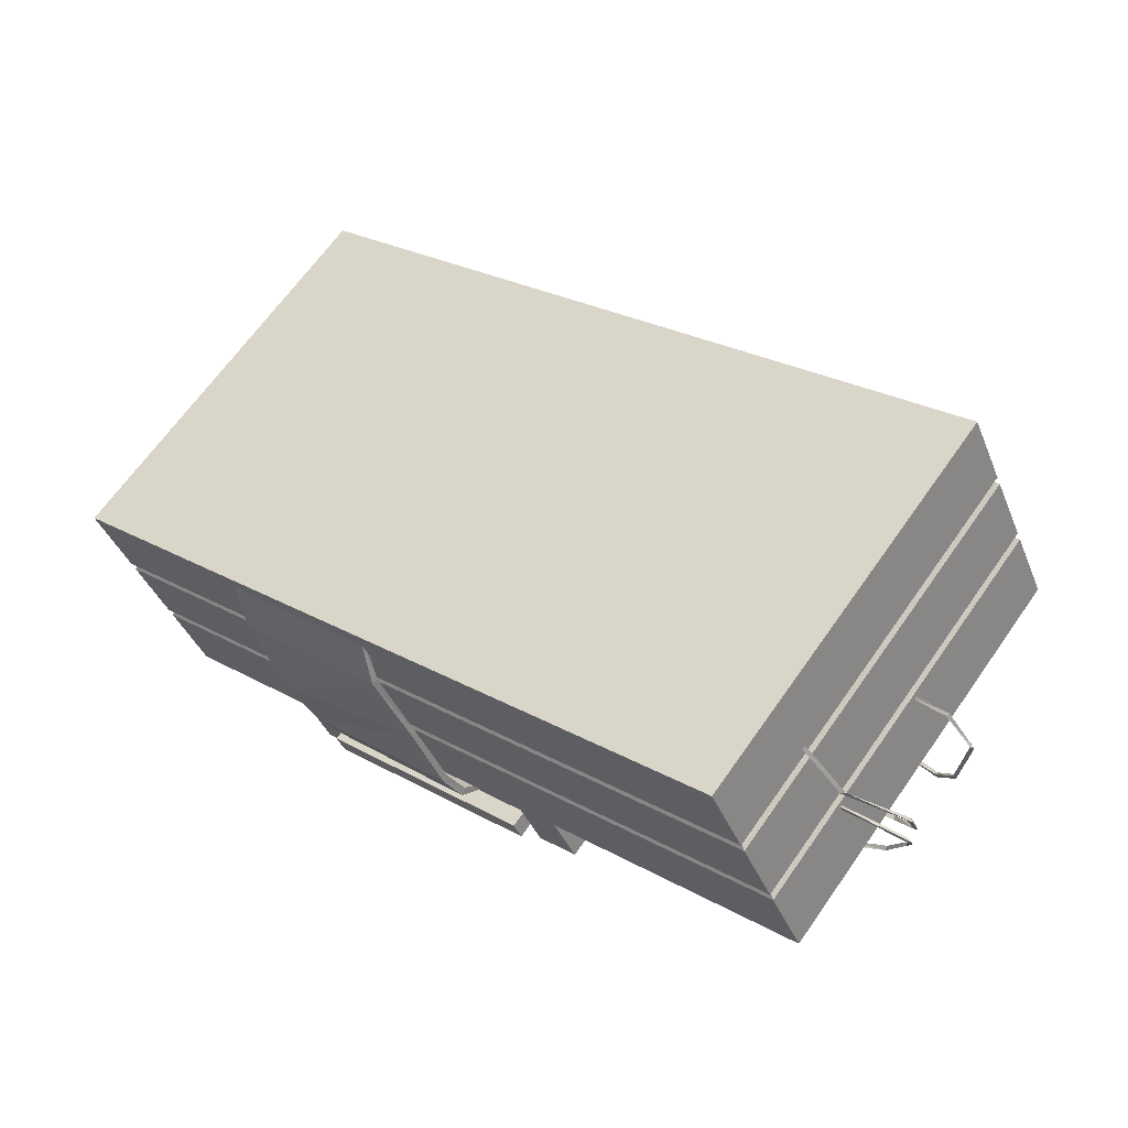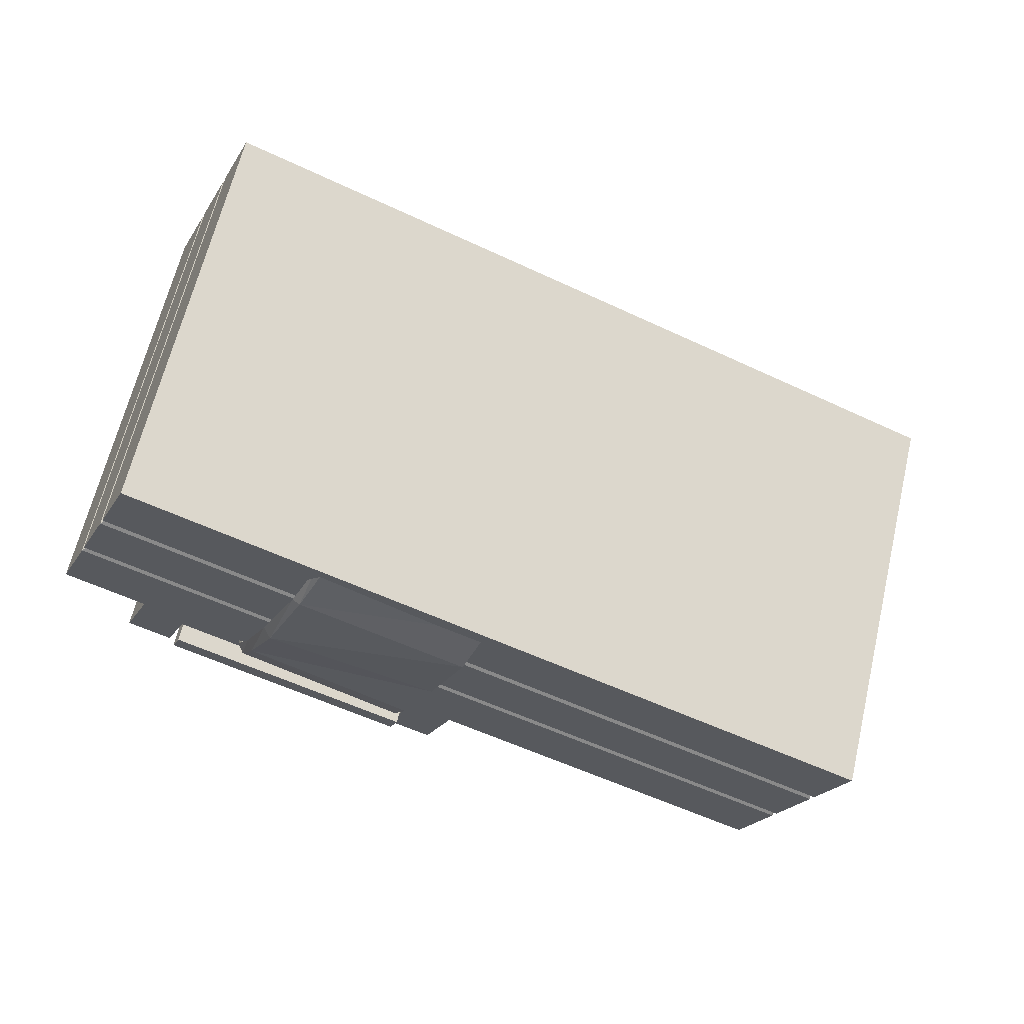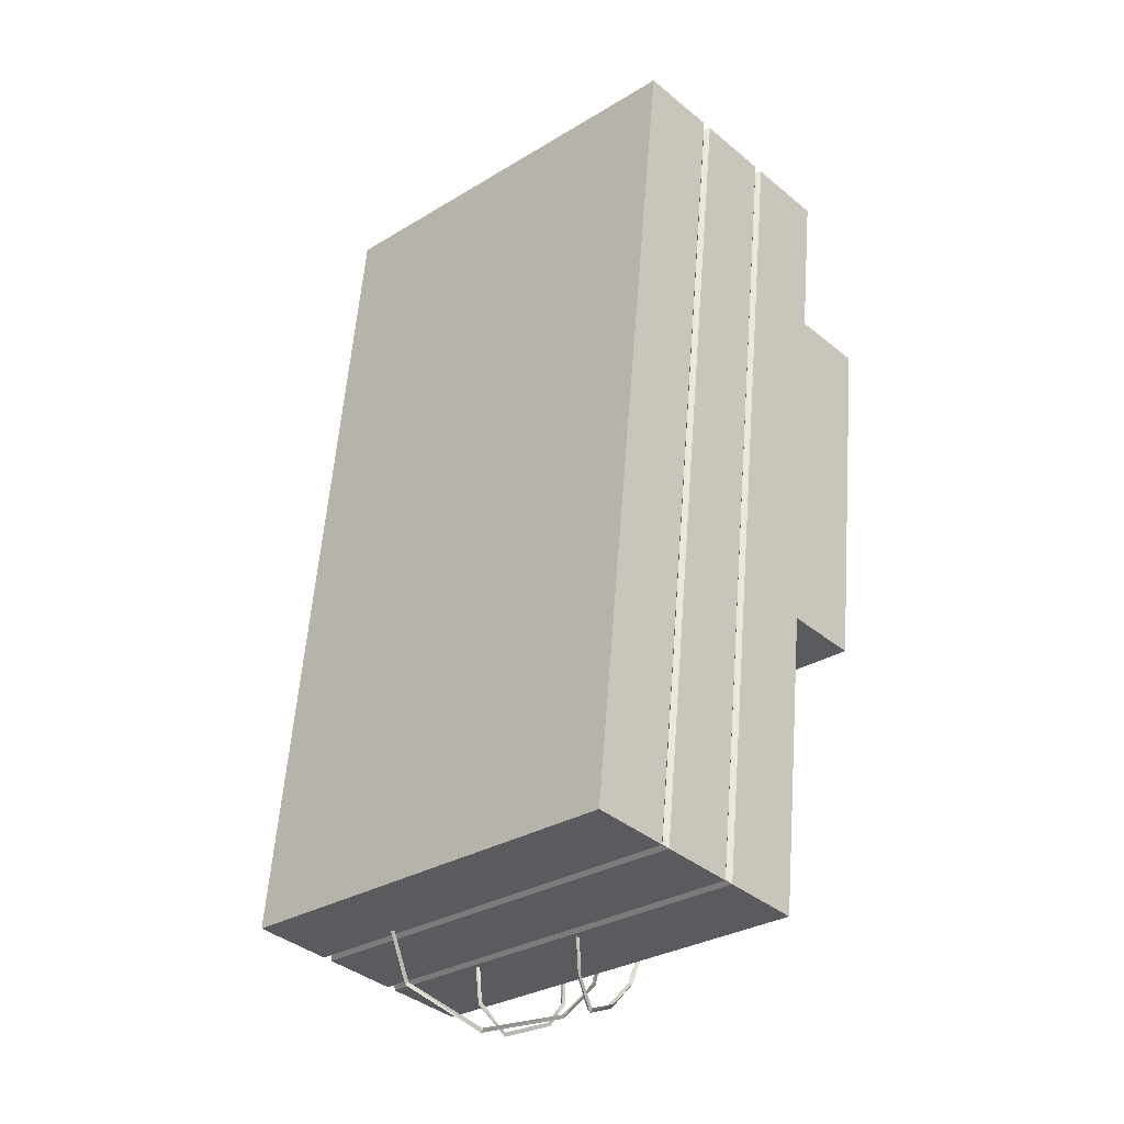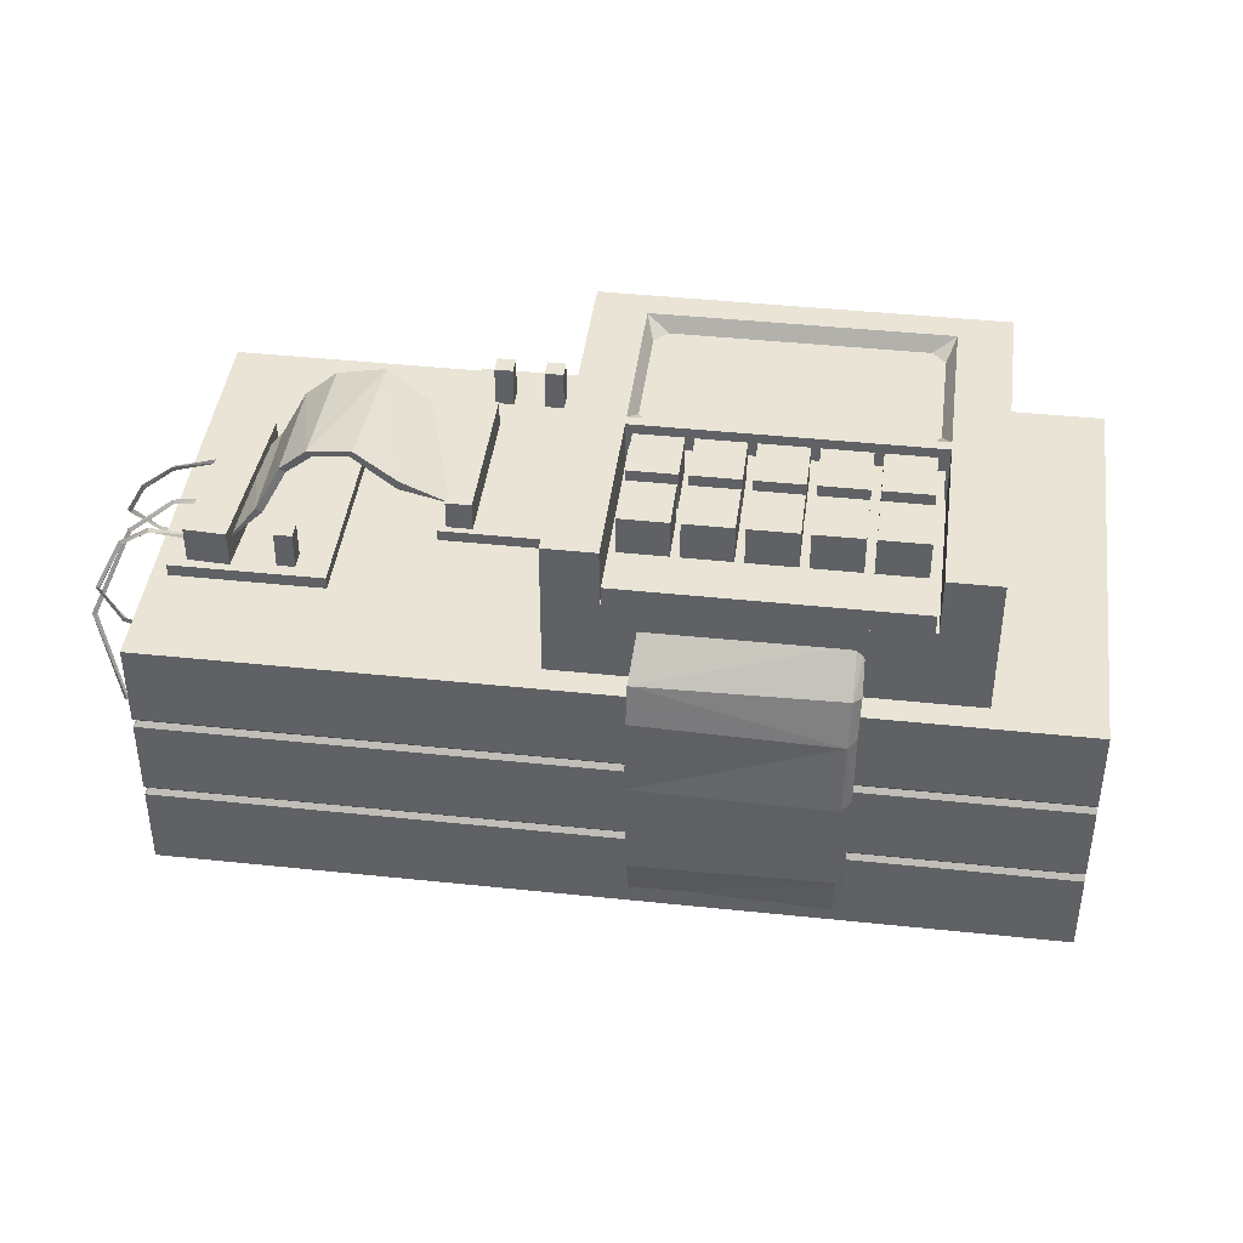
<metadata>
{"format":"obj","ext":"obj","renderer":"f3d","projection":"perspective","resolution":1024,"background":"white","views":[{"elev":11.5,"azim":47.1,"up":"+Z"},{"elev":-66.9,"azim":-16.8,"up":"+Y"},{"elev":47.7,"azim":99.9,"up":"+Z"},{"elev":-6.5,"azim":-165.9,"up":"+Y"}]}
</metadata>
<code>
o w_c4_reference
v 2.609 1.536 -0.1369
v 2.136 0.686 -1.356
v 0.7747 0.1837 -0.8818
v 1.244 0.3034 -1.129
v 1.254 1.33 -0.09402
v 0.8355 1.25 0.05919
v 1.694 0.6229 -1.32
v 1.692 1.589 -0.2545
v 2.09 0.6383 -1.307
v 2.546 1.5 -0.1064
v 2.911 1.132 0.1577
v 2.768 0.1626 -0.9071
v 3.243 -0.0825 -0.7111
v 3.319 0.9391 0.2786
v 4.371 1.863 2.496
v 4.198 2.48 1.812
v -5.423 1.551 3.409
v 4.554 1.209 3.221
v -5.066 0.2794 4.819
v -5.064 -4.188 2.227
v -5.615 -2.227 0.05168
v -5.238 -3.571 1.543
v 4.748 0.5184 3.987
v 4.556 -3.259 0.6293
v -4.872 -0.4111 5.585
v -5.045 0.2062 4.9
v 3.574 0.9249 0.02698
v 4.125 0.8236 -0.09656
v 4.123 0.8488 -0.04792
v 4.517 0.6625 0.002428
v 4.485 0.6772 0.04429
v 4.887 0.481 0.456
v 4.166 0.1968 1.012
v 4.671 0.3139 0.8358
v 2.671 0.08124 -0.7429
v 2.469 -0.08587 -0.8425
v 2.56 -0.2347 -0.3812
v 2.476 0.06247 -0.7106
v 2.746 -0.3642 -0.5453
v 2.663 -0.0671 -0.8748
v 2.552 -0.383 -0.513
v 2.754 -0.2159 -0.4134
v 0.1409 1.717 0.332
v 0.03758 1.55 0.8256
v 0.1484 1.866 0.4639
v 0.2319 1.569 0.7933
v 0.2243 1.42 0.6615
v 0.03001 1.402 0.6937
v -0.05342 1.699 0.3643
v -0.04585 1.847 0.4961
v 0.6724 1.916 0.3768
v 0.4705 1.749 0.2773
v 0.5615 1.601 0.7386
v 0.4781 1.898 0.4091
v 0.6648 1.768 0.245
v 0.7482 1.471 0.5745
v 0.5539 1.452 0.6067
v 0.7558 1.619 0.7063
v 1.21 0.3658 -1.189
v 1.642 0.6565 -1.365
v 2.489 0.554 -1.189
v 2.425 0.5222 -1.152
v 2.83 0.1974 -0.9469
v 2.199 -0.4917 -0.5772
v 2.32 1.297 1.193
v 3.102 1.321 0.2772
v 3.217 -0.3656 -0.6444
v 3.132 -0.06358 -0.9793
v 3.583 -0.001212 -1.037
v 3.553 1.384 0.2192
v 3.638 1.082 0.554
v 3.668 -0.3032 -0.7025
v 3.187 1.019 0.6121
v 3.862 -0.4232 -0.7497
v 2.224 -0.5815 -0.4776
v 3.837 -0.3335 -0.8492
v 3.958 1.456 0.9206
v 3.932 1.546 0.821
v 2.294 1.387 1.093
v -0.8918 0.8501 -0.1552
v -4.028 0.5471 0.3657
v -4.066 -1.287 -0.9319
v -3.981 0.3807 0.5502
v -4.113 -1.12 -1.116
v -0.9768 -0.8172 -1.637
v -0.845 0.6837 0.02932
v -0.9301 -0.9836 -1.453
v -1.54 -0.4988 -1.162
v -1.603 0.2389 -1.109
v -1 -0.01283 -0.8603
v -1.107 -0.147 -1.582
v -1.022 -0.4487 -1.248
v -1.625 -0.1971 -1.496
v -1.518 -0.0629 -0.7742
v -1.085 0.2889 -1.195
v -1.698 0.2296 -1.093
v -1.72 -0.2063 -1.48
v -2.239 -0.2563 -1.394
v -2.216 0.1796 -1.007
v -1.614 -0.0721 -0.7584
v -1.636 -0.508 -1.146
v -2.154 -0.5581 -1.06
v -2.132 -0.1222 -0.6723
v -2.852 -0.3156 -1.293
v -2.83 0.1203 -0.9051
v -2.767 -0.6174 -0.9579
v -2.334 -0.2655 -1.379
v -2.249 -0.5673 -1.044
v -2.227 -0.1314 -0.6565
v -2.745 -0.1814 -0.5704
v -2.312 0.1704 -0.9911
v -3.359 -0.2407 -0.4686
v -3.381 -0.6766 -0.8561
v -3.466 -0.3749 -1.191
v -2.947 -0.3248 -1.277
v -2.863 -0.6266 -0.9421
v -2.84 -0.1906 -0.5546
v -2.925 0.1111 -0.8892
v -3.443 0.06105 -0.8032
v -3.561 -0.3841 -1.175
v -3.994 -0.7359 -0.7542
v -3.972 -0.3 -0.3667
v -4.079 -0.4341 -1.089
v -3.539 0.05184 -0.7873
v -3.476 -0.6858 -0.8402
v -4.057 0.001775 -0.7013
v -3.454 -0.2499 -0.4527
v -4.051 0.1161 -0.5997
v -3.511 0.6021 -0.2982
v -3.966 -0.1857 -0.2651
v -3.944 0.2503 0.1224
v -4.029 0.552 -0.2122
v -3.533 0.1662 -0.6857
v -3.448 -0.1356 -0.3511
v -3.426 0.3003 0.03636
v -2.897 0.6613 -0.4001
v -3.415 0.6113 -0.3141
v -3.437 0.1754 -0.7016
v -3.353 -0.1264 -0.367
v -3.33 0.3095 0.02053
v -2.812 0.3596 -0.06552
v -2.919 0.2254 -0.7876
v -2.835 -0.07633 -0.453
v -2.306 0.2847 -0.8895
v -2.824 0.2346 -0.8034
v -2.739 -0.06712 -0.4688
v -2.199 0.4189 -0.1674
v -2.221 -0.01706 -0.5549
v -2.717 0.3688 -0.08135
v -2.284 0.7206 -0.502
v -2.802 0.6705 -0.416
v -1.692 0.344 -0.9914
v -2.126 -0.007851 -0.5707
v -2.104 0.4281 -0.1832
v -2.188 0.7298 -0.5178
v -1.608 0.04221 -0.6568
v -2.211 0.2939 -0.9053
v -1.585 0.4781 -0.2693
v -1.67 0.7799 -0.6039
v -1.057 0.8392 -0.7058
v -1.597 0.3532 -1.007
v -1.512 0.05142 -0.6726
v -0.972 0.5374 -0.3712
v -1.079 0.4032 -1.093
v -0.9942 0.1015 -0.7586
v -1.49 0.4873 -0.2851
v -1.575 0.7891 -0.6197
v 0.7733 0.1558 -1.06
v 0.5068 0.13 -1.016
v 0.5665 -0.08246 -0.7804
v 0.6311 1.184 0.3452
v 0.8379 1.422 0.06535
v 0.8329 -0.05672 -0.8247
v 0.8975 1.21 0.301
v 0.5714 1.396 0.1096
v -0.3062 -0.2104 -0.6939
v -0.2025 1.822 1.112
v 0.9054 -0.09332 -0.8951
v 0.9273 -0.1714 -0.8086
v -0.2842 -0.2884 -0.6073
v 1.009 1.939 0.9111
v 1.031 1.861 0.9977
v -0.1806 1.744 1.199
v -3.999 0.2591 0.6121
v -0.9068 0.9991 -0.3978
v -0.2521 2.726 0.9941
v -4.604 2.306 1.717
v -0.2644 2.486 0.7801
v -0.8337 2.431 0.8746
v -0.9023 1.087 -0.3195
v -4.765 -0.8624 -1.1
v -4.616 2.065 1.503
v -0.7816 0.6576 0.1568
v -4.075 -1.237 -0.7177
v -3.994 0.3472 0.6904
v -0.9029 2.121 0.8392
v -0.9513 1.172 -0.004551
v -3.834 0.7803 0.372
v -4.047 2.12 1.408
v -4.115 0.7768 0.2141
v -3.93 1.829 1.342
v -3.774 1.957 1.418
v -4.12 0.6886 0.1357
v -0.7861 0.5695 0.07849
v -5.387 -2.842 0.8003
v 4.199 -1.988 -0.7803
v 4.382 -2.642 -0.05518
v 4.391 1.79 2.577
v 4.337 1.788 2.513
v 4.575 1.136 3.302
v 4.331 -2.575 -0.05814
v -5.229 0.8601 4.175
v -5.015 0.2125 4.822
v -5.442 -2.844 0.7362
v -5.204 -3.496 1.525
v -5.249 0.9334 4.094
v 4.148 -1.921 -0.7832
v 4.521 1.134 3.238
v 4.362 -2.568 -0.1364
v -5.198 0.8664 4.097
v 4.005 -1.297 -1.546
v 4.178 -1.914 -0.8615
v -5.258 -3.498 1.461
v -5.421 -2.917 0.8174
v 4.592 -0.7858 -0.2066
v 4.082 -0.9132 -0.006757
v 4.649 0.3429 0.7968
v 4.637 0.2928 0.8071
v 4.163 0.2353 0.9759
v 3.531 -0.08384 -0.8193
v 3.526 -0.02853 -0.8205
v 4.08 0.02335 -0.7817
v 4.446 -0.06885 -0.6189
v 4.787 -0.4865 -0.408
v 4.838 -0.4774 -0.3958
v 4.613 -0.8224 -0.1742
v 4.104 -0.9233 -0.05404
v 3.584 0.3555 -0.495
v 3.579 0.4039 -0.4973
v 4.441 0.1193 -0.482
v 3.911 0.3475 -0.5377
v 4.412 0.08193 -0.468
v 5.022 -0.7119 -0.07701
v 4.983 -0.7421 -0.06063
v 4.841 -1.583 0.3827
v 4.448 -1.818 0.8094
v 4.983 -0.687 -0.04713
v 4.795 -1.608 0.3678
v 4.451 -1.766 0.8123
v 3.589 0.3828 -0.4481
v 3.913 0.3804 -0.4943
v 3.911 0.3954 -0.5466
v 4.405 0.1299 -0.4424
v 4.795 -1.555 0.3731
v 4.483 -1.798 0.8379
v 1.226 1.385 -0.1452
v 1.664 1.715 -0.2962
v 2.221 1.71 -0.2678
v 2.177 1.658 -0.2261
v 2.972 1.171 0.1247
v -0.4849 -3.683 1.49
v -0.795 -2.655 0.002172
v -0.9799 -2.055 -0.6822
v -1.181 -1.088 -0.962
v -1.107 1.044 -0.0809
v -1.047 2.221 0.9653
v -3.978 0.8797 0.4981
v -2.588 -3.882 1.771
v -2.735 -3.579 1.155
v -2.679 -3.824 1.765
v -2.948 -2.89 0.2611
v -2.831 -3.494 1.153
v -3.053 -2.785 0.3336
v -3.114 -2.299 -0.2797
v -3.198 -2.206 -0.1987
v -3.293 -1.824 -0.4702
v -3.34 -1.354 -0.5382
v -3.27 -1.318 -0.6188
v -3.212 -1.875 -0.5684
v -1.162 -1.142 -0.9078
v -1.054 -1.657 -0.8552
v -1.061 -1.697 -0.9452
v -0.9742 -1.997 -0.6212
v -0.7886 -2.611 0.05652
v -0.5938 -3.332 0.8594
v -0.6071 -3.399 0.821
v -0.4839 -3.62 1.438
v -0.1124 -1.515 -0.6324
v -0.9831 -0.4969 -1.728
v -0.6818 -1.57 -0.5379
v -0.8624 -0.9265 -1.251
v -3.895 -1.88 -0.004303
v -4.464 -1.935 0.09026
v -4.196 -0.8074 -1.194
v 4.128 0.7929 -0.05355
v 3.583 0.9298 0.08171
v 4.855 0.4462 0.4741
v 4.837 0.497 0.4662
v 3.583 0.8824 0.05435
v 4.502 0.6252 0.03788
v 4.139 0.1885 0.9725
v -4.302 1.233 2.907
v -4.684 0.7218 0.3086
v 3.535 -0.05122 -0.7756
v 4.468 -0.05749 -0.569
v 4.089 0.0351 -0.7271
v 4.087 0.07437 -0.7625
v 4.807 -0.4895 -0.3576
v 4.482 -0.02751 -0.6109
v 4.107 -0.9549 -0.01161
v 4.582 -0.7896 -0.155
v -0.3329 1.142 -0.4141
v -0.4137 -0.4419 -1.822
v 0.04918 1.653 2.184
f 12 13 14
f 277 278 279
f 224 19 212
f 224 223 19
f 63 14 13
f 63 260 14
f 61 260 63
f 61 1 260
f 2 1 61
f 2 258 1
f 2 257 258
f 2 60 257
f 59 257 60
f 59 256 257
f 256 59 3
f 256 3 6
f 4 6 3
f 4 5 6
f 4 8 5
f 4 7 8
f 9 8 7
f 9 259 8
f 9 10 259
f 9 62 10
f 12 10 62
f 12 11 10
f 12 14 11
f 17 214 216
f 17 21 214
f 221 15 222
f 221 16 15
f 208 219 206
f 208 18 219
f 16 216 15
f 16 17 216
f 212 18 208
f 212 19 18
f 24 22 207
f 24 20 22
f 16 21 17
f 16 221 21
f 25 22 20
f 25 26 22
f 23 207 210
f 23 24 207
f 23 20 24
f 23 25 20
f 23 26 25
f 23 210 26
f 28 27 296
f 28 296 29
f 29 30 28
f 29 31 30
f 31 32 30
f 31 298 32
f 298 34 32
f 298 227 34
f 227 33 34
f 227 229 33
f 35 36 38
f 35 40 36
f 37 36 41
f 37 38 36
f 42 40 35
f 42 39 40
f 39 36 40
f 39 41 36
f 42 38 37
f 42 35 38
f 45 49 50
f 45 43 49
f 44 49 48
f 44 50 49
f 46 43 45
f 46 47 43
f 47 49 43
f 47 48 49
f 46 50 44
f 46 45 50
f 51 52 54
f 51 55 52
f 53 52 57
f 53 54 52
f 58 55 51
f 58 56 55
f 56 52 55
f 56 57 52
f 58 54 53
f 58 51 54
f 59 4 3
f 4 59 60
f 4 60 7
f 7 60 2
f 7 2 9
f 9 2 61
f 9 61 62
f 63 62 61
f 63 12 62
f 12 63 13
f 64 65 79
f 64 75 65
f 67 66 68
f 67 73 66
f 72 68 69
f 72 67 68
f 71 69 70
f 71 72 69
f 70 68 66
f 70 69 68
f 71 66 73
f 71 70 66
f 74 64 76
f 74 75 64
f 77 76 78
f 77 74 76
f 78 64 79
f 78 76 64
f 77 79 65
f 77 78 79
f 87 84 85
f 87 82 84
f 80 84 81
f 80 85 84
f 83 84 82
f 83 81 84
f 86 85 80
f 86 87 85
f 86 82 87
f 86 83 82
f 95 93 89
f 95 91 93
f 94 93 88
f 94 89 93
f 90 91 95
f 90 92 91
f 92 93 91
f 92 88 93
f 90 89 94
f 90 95 89
f 96 98 99
f 96 97 98
f 103 98 102
f 103 99 98
f 100 97 96
f 100 101 97
f 101 98 97
f 101 102 98
f 100 99 103
f 100 96 99
f 111 104 105
f 111 107 104
f 110 104 106
f 110 105 104
f 109 107 111
f 109 108 107
f 108 104 107
f 108 106 104
f 109 105 110
f 109 111 105
f 118 114 119
f 118 115 114
f 112 114 113
f 112 119 114
f 117 115 118
f 117 116 115
f 116 114 115
f 116 113 114
f 117 119 112
f 117 118 119
f 124 123 126
f 124 120 123
f 122 123 121
f 122 126 123
f 127 120 124
f 127 125 120
f 125 123 120
f 125 121 123
f 127 126 122
f 127 124 126
f 129 128 132
f 129 133 128
f 131 128 130
f 131 132 128
f 135 133 129
f 135 134 133
f 134 128 133
f 134 130 128
f 135 132 131
f 135 129 132
f 136 138 137
f 136 142 138
f 140 138 139
f 140 137 138
f 141 142 136
f 141 143 142
f 143 138 142
f 143 139 138
f 141 137 140
f 141 136 137
f 150 145 151
f 150 144 145
f 149 145 146
f 149 151 145
f 147 144 150
f 147 148 144
f 148 145 144
f 148 146 145
f 147 151 149
f 147 150 151
f 159 157 155
f 159 152 157
f 154 157 153
f 154 155 157
f 158 152 159
f 158 156 152
f 156 157 152
f 156 153 157
f 158 155 154
f 158 159 155
f 160 161 167
f 160 164 161
f 166 161 162
f 166 167 161
f 163 164 160
f 163 165 164
f 165 161 164
f 165 162 161
f 163 167 166
f 163 160 167
f 172 169 175
f 172 168 169
f 171 169 170
f 171 175 169
f 174 168 172
f 174 173 168
f 173 169 168
f 173 170 169
f 174 175 171
f 174 172 175
f 181 176 177
f 181 178 176
f 179 176 178
f 179 180 176
f 182 178 181
f 182 179 178
f 182 180 179
f 182 183 180
f 182 177 183
f 182 181 177
f 184 294 203
f 184 194 294
f 291 185 289
f 291 204 185
f 190 203 200
f 190 185 203
f 187 186 188
f 187 188 189
f 312 189 188
f 312 190 189
f 313 190 312
f 313 289 190
f 191 200 294
f 191 303 200
f 303 199 200
f 303 192 199
f 187 199 192
f 187 189 199
f 291 195 193
f 291 194 195
f 189 266 202
f 266 189 196
f 190 196 189
f 190 197 196
f 197 190 265
f 200 265 190
f 200 198 265
f 198 200 267
f 199 267 200
f 199 201 267
f 201 199 202
f 189 202 199
f 203 204 184
f 203 185 204
f 314 187 302
f 314 186 187
f 206 205 217
f 206 224 205
f 207 215 211
f 207 22 215
f 22 213 215
f 22 26 213
f 224 220 205
f 224 212 220
f 208 217 209
f 208 206 217
f 210 211 218
f 210 207 211
f 212 209 220
f 212 208 209
f 26 218 213
f 26 210 218
f 214 217 205
f 214 222 217
f 223 211 215
f 223 219 211
f 19 215 213
f 19 223 215
f 216 205 220
f 216 214 205
f 222 209 217
f 222 15 209
f 219 218 211
f 219 18 218
f 15 220 209
f 15 216 220
f 18 213 218
f 18 19 213
f 21 222 214
f 21 221 222
f 206 223 224
f 206 219 223
f 234 311 308
f 234 225 311
f 225 226 311
f 225 237 226
f 297 227 298
f 297 228 227
f 228 229 227
f 228 301 229
f 232 230 231
f 232 231 307
f 307 233 232
f 307 309 233
f 309 234 233
f 309 235 234
f 235 225 234
f 235 236 225
f 236 237 225
f 236 310 237
f 239 241 238
f 239 252 241
f 240 241 252
f 240 242 241
f 242 240 243
f 242 243 244
f 243 248 244
f 243 245 248
f 245 246 248
f 245 255 246
f 238 251 250
f 238 241 251
f 251 241 242
f 251 242 253
f 244 253 242
f 244 247 253
f 247 244 248
f 247 248 254
f 248 249 254
f 248 246 249
f 250 252 239
f 250 251 252
f 253 252 251
f 253 240 252
f 253 243 240
f 253 247 243
f 243 247 254
f 243 254 245
f 254 255 245
f 254 249 255
f 6 5 256
f 8 256 5
f 8 257 256
f 8 258 257
f 8 259 258
f 10 258 259
f 10 1 258
f 10 260 1
f 10 11 260
f 14 260 11
f 261 268 269
f 261 269 286
f 271 286 269
f 271 262 286
f 274 262 271
f 274 263 262
f 282 263 274
f 282 274 279
f 278 282 279
f 278 264 282
f 265 196 197
f 265 266 196
f 265 202 266
f 265 201 202
f 265 267 201
f 265 198 267
f 269 268 270
f 269 270 272
f 271 269 272
f 271 272 273
f 274 271 273
f 274 273 275
f 279 274 275
f 279 275 276
f 277 279 276
f 264 280 281
f 264 281 282
f 281 263 282
f 281 283 263
f 283 262 263
f 283 284 262
f 284 286 262
f 284 285 286
f 285 261 286
f 285 287 261
f 288 289 313
f 288 291 289
f 288 290 291
f 292 291 290
f 292 194 291
f 293 194 292
f 293 294 194
f 293 191 294
f 295 296 299
f 295 29 296
f 295 31 29
f 295 300 31
f 297 31 300
f 297 298 31
f 299 27 28
f 299 28 295
f 28 300 295
f 28 30 300
f 300 30 32
f 300 32 297
f 32 228 297
f 32 34 228
f 34 301 228
f 34 33 301
f 302 191 293
f 302 303 191
f 302 192 303
f 302 187 192
f 304 230 232
f 304 232 306
f 232 305 306
f 232 233 305
f 305 233 234
f 305 234 308
f 306 231 304
f 306 307 231
f 306 309 307
f 306 305 309
f 308 309 305
f 308 235 309
f 308 236 235
f 308 311 236
f 311 310 236
f 311 226 310
f 314 188 186
f 314 312 188
f 314 313 312
f 314 288 313

</code>
